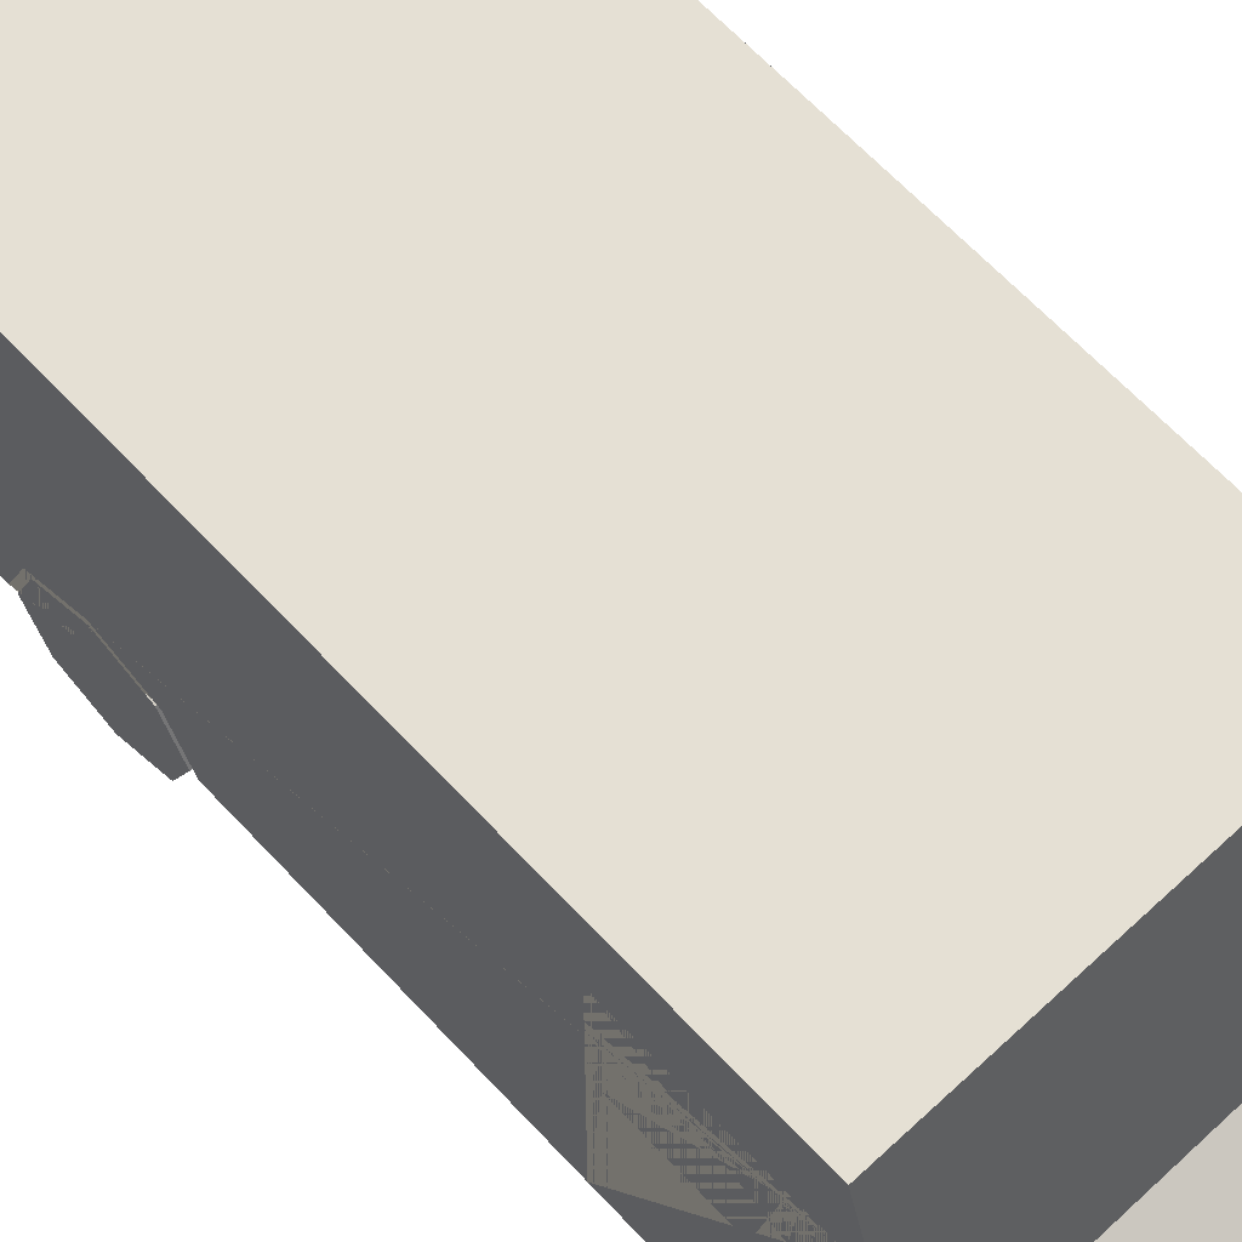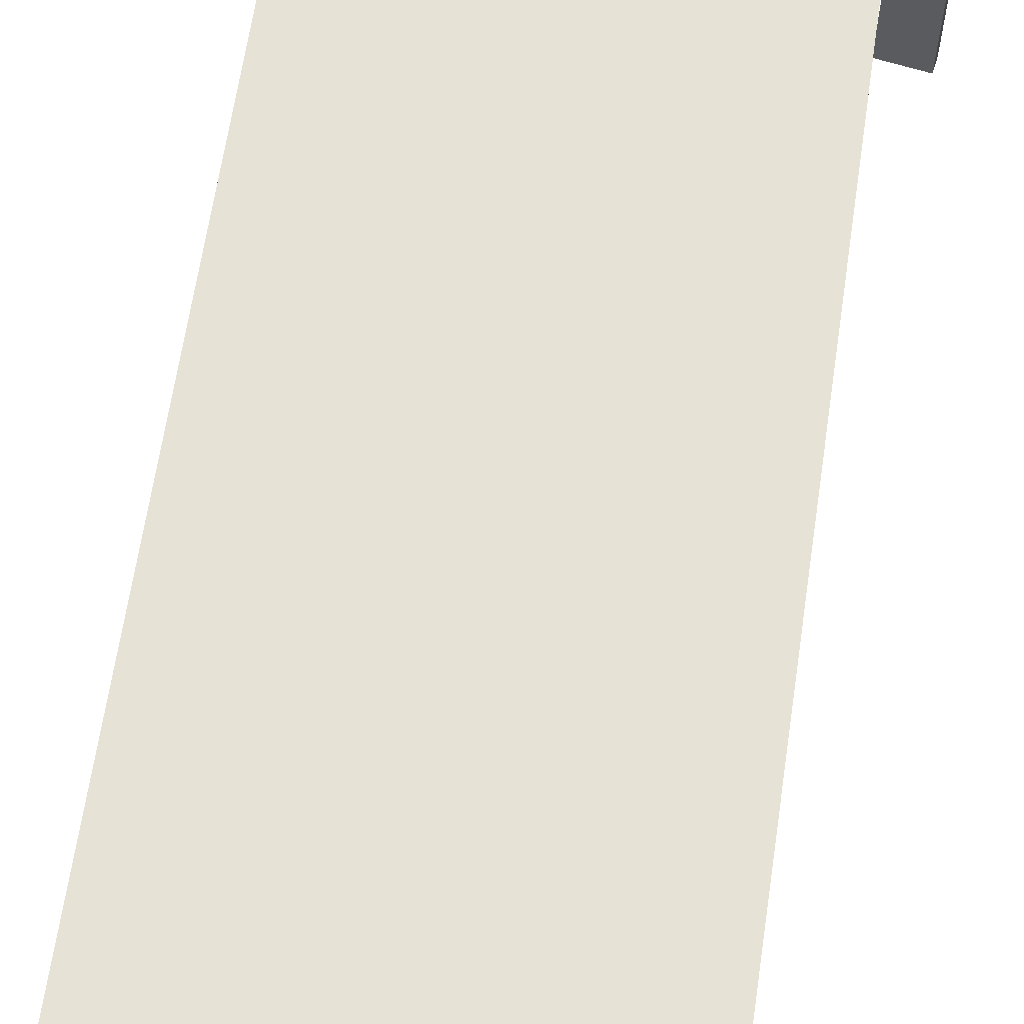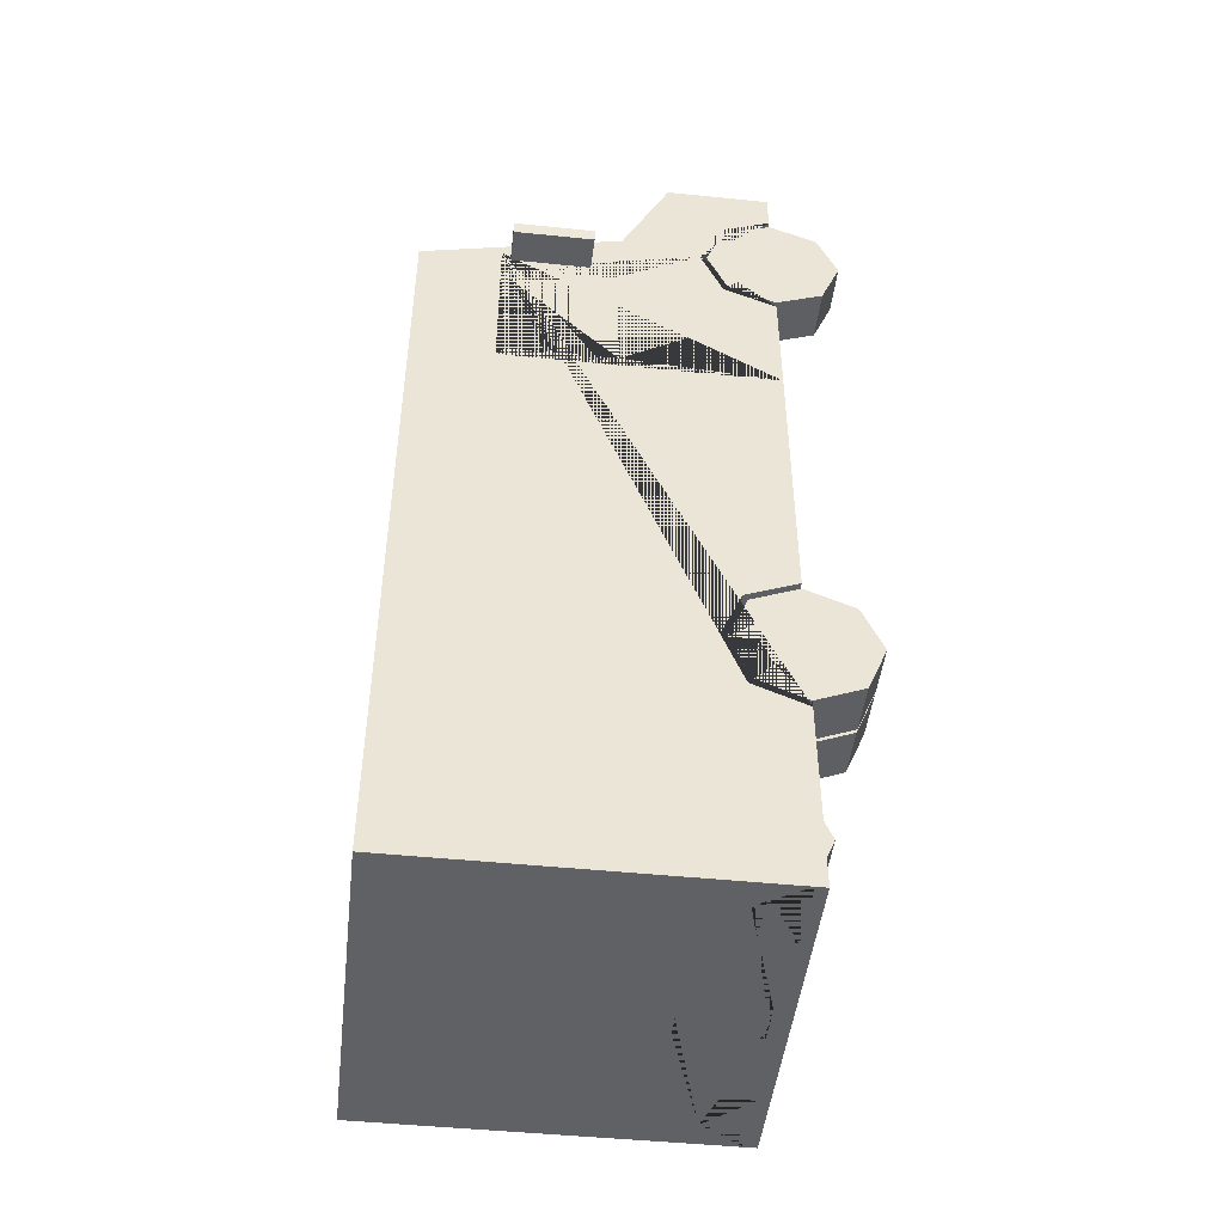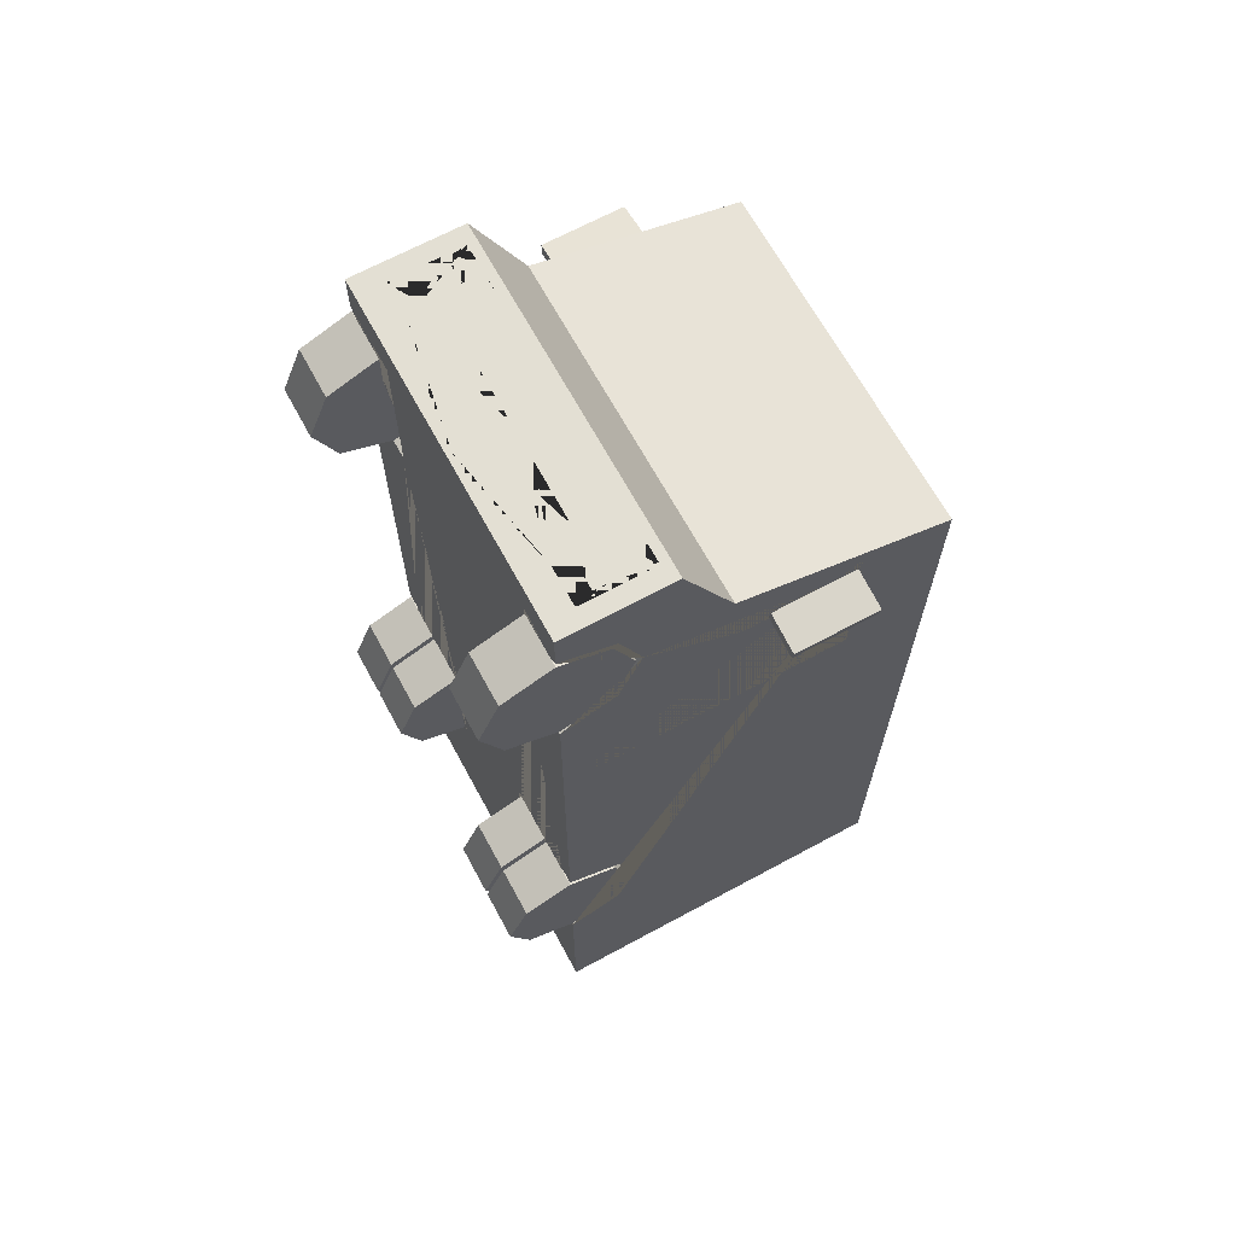
<metadata>
{"format":"obj","ext":"obj","renderer":"f3d","projection":"perspective","resolution":1024,"background":"white","views":[{"elev":65.2,"azim":-43.0,"up":"+Y"},{"elev":63.7,"azim":-171.6,"up":"+Y"},{"elev":-47.3,"azim":-96.6,"up":"+Z"},{"elev":67.0,"azim":61.5,"up":"+Z"}]}
</metadata>
<code>
v 0.238 0.446 -0.5042
v 0.238 0.5275 -0.7008
v 0.238 0.446 -0.8975
v 0.3926 0.446 1.564
v 0.3926 0.5275 1.368
v 0.3926 0.446 1.171
v 0.6309 0.6406 1.793
v 0.6309 0.2524 1.793
v 0.6309 1.571 -1.685
v 0.6309 0.2524 -1.685
v 0.6019 0.8555 1.415
v 0.6019 1.268 1.306
v 0.6309 0.446 1.171
v 0.3926 0.2524 1.091
v 0.6309 0.446 1.564
v 0.6309 0.5275 1.368
v 0.6309 0.2524 1.091
v 0.3926 0.2524 1.645
v 0.6309 0.2524 1.645
v 0.3926 0.2524 1.368
v 0.3926 0.2524 1.424
v 0.6309 0.5275 -0.7008
v 0.6309 0.446 -0.8975
v 0.6309 0.446 -0.5042
v 0.238 0.2524 -0.7008
v 0.238 0.2524 -0.9777
v 0.6309 0.2524 -0.9777
v 0.238 0.2524 -0.424
v 0.6309 0.2524 -0.424
v 0.6309 1.571 1.226
v 0.6309 0.8211 1.424
v 0.02896 1.268 1.306
v 0.02896 0.8555 1.415
v 0.3492 0.3499 1.793
v 0.3492 0.454 1.793
v 0.3492 0.5024 1.793
v 0.3492 0.6064 1.793
v 0.4309 0.6073 1.793
v 0.4309 0.3499 1.793
v 0.5671 0.3499 1.793
v 0.5671 0.6073 1.793
v 0.4617 0.5736 1.793
v 0.4617 0.5361 1.793
v 0.54 0.5361 1.793
v 0.54 0.5736 1.793
v 0.4514 0.4644 1.793
v 0.4514 0.4116 1.793
v 0.4987 0.382 1.793
v 0.5475 0.4116 1.793
v 0.5475 0.4644 1.793
v 0.4989 0.4966 1.793
v 0.6309 0.2524 1.056
v 0.6309 0.2524 0.6425
v 0.6309 1.268 0.6425
v 0.6309 1.268 1.141
v 0.6309 0.4414 1.141
v 0.6309 1.234 1.107
v 0.6309 0.836 1.107
v 0.6309 0.836 0.6832
v 0.6309 1.234 0.6832
v 0.6309 1.268 1.266
v 0.6309 0.8555 1.377
v 0.6309 0.8555 1.175
v 0.6309 1.268 1.175
v 0.5285 1.473 -1.685
v 0.5285 0.4552 -1.685
v 0.6309 0.2931 -1.685
v 0.6309 0.4162 -1.685
v 0.3811 0.4162 -1.685
v 0.3811 0.2931 -1.685
v 0.5742 0.4162 -1.685
v 0.5742 0.2931 -1.685
v 0.0651 0.3286 1.793
v 0.0651 0.2701 1.793
v 0.07929 0.6 -1.685
v 0.07929 0.5588 -1.685
v 0.07084 0.4009 -1.685
v 0.07084 0.3178 -1.685
v -0.238 0.446 -0.5042
v -0.238 0.5275 -0.7008
v -0.238 0.446 -0.8975
v -0.3926 0.446 1.564
v -0.3926 0.5275 1.368
v -0.3926 0.446 1.171
v -0.6309 0.6406 1.793
v -0.6309 0.2524 1.793
v -0.6309 1.571 -1.685
v -0.6309 0.2524 -1.685
v -0.6019 0.8555 1.415
v -0.6019 1.268 1.306
v 0 0.8211 1.424
v 0 1.571 1.226
v 0 0.6406 1.793
v 0 0.2524 1.793
v 0 0.2524 1.424
v 0 1.571 -1.685
v 0 0.2524 -1.685
v -0.6309 0.446 1.171
v -0.3926 0.2524 1.091
v -0.6309 0.446 1.564
v -0.6309 0.5275 1.368
v -0.6309 0.2524 1.091
v -0.3926 0.2524 1.645
v -0.6309 0.2524 1.645
v -0.3926 0.2524 1.368
v -0.3926 0.2524 1.424
v -0.6309 0.5275 -0.7008
v -0.6309 0.446 -0.8975
v -0.6309 0.446 -0.5042
v -0.238 0.2524 -0.7008
v -0.238 0.2524 -0.9777
v -0.6309 0.2524 -0.9777
v -0.238 0.2524 -0.424
v -0.6309 0.2524 -0.424
v -0.6309 1.571 1.226
v -0.6309 0.8211 1.424
v -0.02896 1.268 1.306
v -0.02896 0.8555 1.415
v 0 0.454 1.793
v 0 0.3499 1.793
v -0.3492 0.3499 1.793
v -0.3492 0.454 1.793
v 0 0.6064 1.793
v 0 0.5024 1.793
v -0.3492 0.5024 1.793
v -0.3492 0.6064 1.793
v -0.4309 0.6073 1.793
v -0.4309 0.3499 1.793
v -0.5671 0.3499 1.793
v -0.5671 0.6073 1.793
v -0.4617 0.5736 1.793
v -0.4617 0.5361 1.793
v -0.54 0.5361 1.793
v -0.54 0.5736 1.793
v -0.4514 0.4644 1.793
v -0.4514 0.4116 1.793
v -0.4987 0.382 1.793
v -0.5475 0.4116 1.793
v -0.5475 0.4644 1.793
v -0.4989 0.4966 1.793
v -0.6309 0.2524 1.056
v -0.6309 0.2524 0.6425
v -0.6309 1.268 0.6425
v -0.6309 1.268 1.141
v -0.6309 0.4414 1.141
v -0.6309 1.234 1.107
v -0.6309 0.836 1.107
v -0.6309 0.836 0.6832
v -0.6309 1.234 0.6832
v -0.6309 1.268 1.266
v -0.6309 0.8555 1.377
v -0.6309 0.8555 1.175
v -0.6309 1.268 1.175
v 0 0.4552 -1.685
v 0 1.473 -1.685
v -0.5285 1.473 -1.685
v -0.5285 0.4552 -1.685
v -0.6309 0.2931 -1.685
v -0.6309 0.4162 -1.685
v -0.3811 0.4162 -1.685
v -0.3811 0.2931 -1.685
v -0.5742 0.4162 -1.685
v -0.5742 0.2931 -1.685
v 0 0.3286 1.793
v 0 0.2701 1.793
v -0.0651 0.3286 1.793
v -0.0651 0.2701 1.793
v 0 0.6 -1.685
v 0 0.5588 -1.685
v -0.07929 0.6 -1.685
v -0.07929 0.5588 -1.685
v 0 0.3178 -1.685
v 0 0.4009 -1.685
v -0.07084 0.4009 -1.685
v -0.07084 0.3178 -1.685
v -0.6474 0.9393 1.259
v -0.6474 1.235 1.259
v -0.6403 0.9393 1.214
v -0.6403 1.235 1.214
v -0.7844 0.9393 1.237
v -0.7844 1.235 1.237
v -0.7773 0.9393 1.192
v -0.7773 1.235 1.192
v 0.6474 0.9393 1.259
v 0.6474 1.235 1.259
v 0.6403 0.9393 1.214
v 0.6403 1.235 1.214
v 0.7844 0.9393 1.237
v 0.7844 1.235 1.237
v 0.7773 0.9393 1.192
v 0.7773 1.235 1.192
f 1 2 22 24
f 2 3 23 22
f 3 26 27 23
f 4 5 16 15
f 5 6 13 16
f 6 14 17 13
f 16 13 17 52 56 55 64 63 62 31 7 8 19 15
f 14 20 21 95 97 10 27 26 25 28 29 53 52 17
f 30 9 96 92
f 11 12 32 33
f 7 31 91 93
f 66 71 69 70 72 67 10 97 172 78 77 173 154
f 20 5 4
f 18 4 15 19
f 20 6 5
f 14 6 20
f 21 18 19 8 94 95
f 20 4 18 21
f 25 1 28
f 25 2 1
f 25 3 2
f 28 1 24 29
f 26 3 25
f 12 11 31 30
f 33 32 92 91
f 32 12 30 92
f 11 33 91 31
f 120 34 35 119
f 124 36 37 123
f 39 38 37 36 124 119 35 34
f 37 38 41 7 93 123
f 38 42 45 41
f 39 34 120 164 73 74 165 94 8 7 41 40
f 41 45 44 43 38 39 46 51 50 40
f 43 44 45 42
f 43 42 38
f 40 50 49 48 47 39
f 47 48 49 50 51 46
f 47 46 39
f 56 58 55
f 53 54 60 59
f 55 58 57
f 55 57 60 54
f 57 58 59 60
f 52 53 59 58 56
f 31 62 61
f 61 62 63 64
f 61 64 55 54 53 29 24 22 23 27 10 67 68 9 30 31
f 66 154 169 76 75 168 155 65
f 67 72 71 68
f 71 72 70 69
f 96 9 65 155
f 9 68 71 66 65
f 165 74 73 164
f 168 75 76 169
f 173 77 78 172
f 79 109 107 80
f 80 107 108 81
f 81 108 112 111
f 82 100 101 83
f 83 101 98 84
f 84 98 102 99
f 101 100 104 86 85 116 151 152 153 144 145 141 102 98
f 99 102 141 142 114 113 110 111 112 88 97 95 106 105
f 115 92 96 87
f 89 118 117 90
f 85 93 91 116
f 157 154 173 174 175 172 97 88 158 163 161 160 162
f 105 82 83
f 103 104 100 82
f 105 83 84
f 99 105 84
f 106 95 94 86 104 103
f 105 106 103 82
f 110 113 79
f 110 79 80
f 110 80 81
f 113 114 109 79
f 111 110 81
f 90 115 116 89
f 118 91 92 117
f 117 92 115 90
f 89 116 91 118
f 120 119 122 121
f 124 123 126 125
f 128 121 122 119 124 125 126 127
f 126 123 93 85 130 127
f 127 130 134 131
f 128 129 130 85 86 94 165 167 166 164 120 121
f 130 129 139 140 135 128 127 132 133 134
f 132 131 134 133
f 132 127 131
f 129 128 136 137 138 139
f 136 135 140 139 138 137
f 136 128 135
f 145 144 147
f 142 148 149 143
f 144 146 147
f 144 143 149 146
f 146 149 148 147
f 141 145 147 148 142
f 116 150 151
f 150 153 152 151
f 150 116 115 87 159 158 88 112 108 107 109 114 142 143 144 153
f 157 156 155 168 170 171 169 154
f 158 159 162 163
f 162 160 161 163
f 96 155 156 87
f 87 156 157 162 159
f 165 164 166 167
f 168 169 171 170
f 173 172 175 174
f 176 178 179 177
f 178 182 183 179
f 182 180 181 183
f 180 176 177 181
f 178 176 180 182
f 183 181 177 179
f 184 185 187 186
f 186 187 191 190
f 190 191 189 188
f 188 189 185 184
f 186 190 188 184
f 191 187 185 189
v 0.4508 0.2524 1.368
v 0.6309 0.2524 1.368
v 0.4508 0.2524 1.117
v 0.6309 0.2524 1.117
v 0.4508 0.07515 1.191
v 0.6309 0.07515 1.191
v 0.4508 0.001727 1.368
v 0.6309 0.001727 1.368
v 0.4508 0.07515 1.545
v 0.6309 0.07515 1.545
v 0.4508 0.2524 1.618
v 0.6309 0.2524 1.618
v 0.4508 0.4297 1.545
v 0.6309 0.4297 1.545
v 0.4508 0.5031 1.368
v 0.6309 0.5031 1.368
v 0.4508 0.4297 1.191
v 0.6309 0.4297 1.191
v 0.6309 0.1459 1.261
v 0.6309 0.2524 1.217
v 0.6309 0.1018 1.368
v 0.6309 0.1459 1.474
v 0.6309 0.2524 1.518
v 0.6309 0.359 1.474
v 0.6309 0.4031 1.368
v 0.6309 0.359 1.261
f 192 194 196
f 193 210 211
f 194 195 197 196
f 192 196 198
f 193 212 210
f 196 197 199 198
f 192 198 200
f 193 213 212
f 198 199 201 200
f 192 200 202
f 193 214 213
f 200 201 203 202
f 192 202 204
f 193 215 214
f 202 203 205 204
f 192 204 206
f 193 216 215
f 204 205 207 206
f 192 206 208
f 193 217 216
f 206 207 209 208
f 192 208 194
f 193 211 217
f 208 209 195 194
f 211 210 197 195
f 210 212 199 197
f 212 213 201 199
f 213 214 203 201
f 214 215 205 203
f 215 216 207 205
f 216 217 209 207
f 217 211 195 209
v -0.4508 0.2524 1.368
v -0.6309 0.2524 1.368
v -0.4508 0.2524 1.117
v -0.6309 0.2524 1.117
v -0.4508 0.07515 1.191
v -0.6309 0.07515 1.191
v -0.4508 0.001727 1.368
v -0.6309 0.001727 1.368
v -0.4508 0.07515 1.545
v -0.6309 0.07515 1.545
v -0.4508 0.2524 1.618
v -0.6309 0.2524 1.618
v -0.4508 0.4297 1.545
v -0.6309 0.4297 1.545
v -0.4508 0.5031 1.368
v -0.6309 0.5031 1.368
v -0.4508 0.4297 1.191
v -0.6309 0.4297 1.191
v -0.6309 0.1459 1.261
v -0.6309 0.2524 1.217
v -0.6309 0.1018 1.368
v -0.6309 0.1459 1.474
v -0.6309 0.2524 1.518
v -0.6309 0.359 1.474
v -0.6309 0.4031 1.368
v -0.6309 0.359 1.261
f 218 222 220
f 219 237 236
f 220 222 223 221
f 218 224 222
f 219 236 238
f 222 224 225 223
f 218 226 224
f 219 238 239
f 224 226 227 225
f 218 228 226
f 219 239 240
f 226 228 229 227
f 218 230 228
f 219 240 241
f 228 230 231 229
f 218 232 230
f 219 241 242
f 230 232 233 231
f 218 234 232
f 219 242 243
f 232 234 235 233
f 218 220 234
f 219 243 237
f 234 220 221 235
f 237 221 223 236
f 236 223 225 238
f 238 225 227 239
f 239 227 229 240
f 240 229 231 241
f 241 231 233 242
f 242 233 235 243
f 243 235 221 237
v 0.2566 0.2524 -0.7008
v 0.4366 0.2524 -0.7008
v 0.2566 0.2524 -0.9515
v 0.4366 0.2524 -0.9515
v 0.2566 0.07515 -0.8781
v 0.4366 0.07515 -0.8781
v 0.2566 0.001727 -0.7008
v 0.4366 0.001727 -0.7008
v 0.2566 0.07515 -0.5235
v 0.4366 0.07515 -0.5235
v 0.2566 0.2524 -0.4501
v 0.4366 0.2524 -0.4501
v 0.2566 0.4297 -0.5235
v 0.4366 0.4297 -0.5235
v 0.2566 0.5031 -0.7008
v 0.4366 0.5031 -0.7008
v 0.2566 0.4297 -0.8781
v 0.4366 0.4297 -0.8781
v 0.4508 0.2524 -0.7008
v 0.6309 0.2524 -0.7008
v 0.4508 0.2524 -0.9515
v 0.6309 0.2524 -0.9515
v 0.4508 0.07515 -0.8781
v 0.6309 0.07515 -0.8781
v 0.4508 0.001727 -0.7008
v 0.6309 0.001727 -0.7008
v 0.4508 0.07515 -0.5235
v 0.6309 0.07515 -0.5235
v 0.4508 0.2524 -0.4501
v 0.6309 0.2524 -0.4501
v 0.4508 0.4297 -0.5235
v 0.6309 0.4297 -0.5235
v 0.4508 0.5031 -0.7008
v 0.6309 0.5031 -0.7008
v 0.4508 0.4297 -0.8781
v 0.6309 0.4297 -0.8781
v 0.6309 0.1459 -0.8074
v 0.6309 0.2524 -0.8515
v 0.6309 0.1018 -0.7008
v 0.6309 0.1459 -0.5943
v 0.6309 0.2524 -0.5501
v 0.6309 0.359 -0.5943
v 0.6309 0.4031 -0.7008
v 0.6309 0.359 -0.8074
f 244 246 248
f 245 249 247
f 246 247 249 248
f 244 248 250
f 245 251 249
f 248 249 251 250
f 244 250 252
f 245 253 251
f 250 251 253 252
f 244 252 254
f 245 255 253
f 252 253 255 254
f 244 254 256
f 245 257 255
f 254 255 257 256
f 244 256 258
f 245 259 257
f 256 257 259 258
f 244 258 260
f 245 261 259
f 258 259 261 260
f 244 260 246
f 245 247 261
f 260 261 247 246
f 262 264 266
f 263 280 281
f 264 265 267 266
f 262 266 268
f 263 282 280
f 266 267 269 268
f 262 268 270
f 263 283 282
f 268 269 271 270
f 262 270 272
f 263 284 283
f 270 271 273 272
f 262 272 274
f 263 285 284
f 272 273 275 274
f 262 274 276
f 263 286 285
f 274 275 277 276
f 262 276 278
f 263 287 286
f 276 277 279 278
f 262 278 264
f 263 281 287
f 278 279 265 264
f 281 280 267 265
f 280 282 269 267
f 282 283 271 269
f 283 284 273 271
f 284 285 275 273
f 285 286 277 275
f 286 287 279 277
f 287 281 265 279
v -0.2566 0.2524 -0.7008
v -0.4366 0.2524 -0.7008
v -0.2566 0.2524 -0.9515
v -0.4366 0.2524 -0.9515
v -0.2566 0.07515 -0.8781
v -0.4366 0.07515 -0.8781
v -0.2566 0.001727 -0.7008
v -0.4366 0.001727 -0.7008
v -0.2566 0.07515 -0.5235
v -0.4366 0.07515 -0.5235
v -0.2566 0.2524 -0.4501
v -0.4366 0.2524 -0.4501
v -0.2566 0.4297 -0.5235
v -0.4366 0.4297 -0.5235
v -0.2566 0.5031 -0.7008
v -0.4366 0.5031 -0.7008
v -0.2566 0.4297 -0.8781
v -0.4366 0.4297 -0.8781
v -0.4508 0.2524 -0.7008
v -0.6309 0.2524 -0.7008
v -0.4508 0.2524 -0.9515
v -0.6309 0.2524 -0.9515
v -0.4508 0.07515 -0.8781
v -0.6309 0.07515 -0.8781
v -0.4508 0.001727 -0.7008
v -0.6309 0.001727 -0.7008
v -0.4508 0.07515 -0.5235
v -0.6309 0.07515 -0.5235
v -0.4508 0.2524 -0.4501
v -0.6309 0.2524 -0.4501
v -0.4508 0.4297 -0.5235
v -0.6309 0.4297 -0.5235
v -0.4508 0.5031 -0.7008
v -0.6309 0.5031 -0.7008
v -0.4508 0.4297 -0.8781
v -0.6309 0.4297 -0.8781
v -0.6309 0.1459 -0.8074
v -0.6309 0.2524 -0.8515
v -0.6309 0.1018 -0.7008
v -0.6309 0.1459 -0.5943
v -0.6309 0.2524 -0.5501
v -0.6309 0.359 -0.5943
v -0.6309 0.4031 -0.7008
v -0.6309 0.359 -0.8074
f 288 292 290
f 289 291 293
f 290 292 293 291
f 288 294 292
f 289 293 295
f 292 294 295 293
f 288 296 294
f 289 295 297
f 294 296 297 295
f 288 298 296
f 289 297 299
f 296 298 299 297
f 288 300 298
f 289 299 301
f 298 300 301 299
f 288 302 300
f 289 301 303
f 300 302 303 301
f 288 304 302
f 289 303 305
f 302 304 305 303
f 288 290 304
f 289 305 291
f 304 290 291 305
f 306 310 308
f 307 325 324
f 308 310 311 309
f 306 312 310
f 307 324 326
f 310 312 313 311
f 306 314 312
f 307 326 327
f 312 314 315 313
f 306 316 314
f 307 327 328
f 314 316 317 315
f 306 318 316
f 307 328 329
f 316 318 319 317
f 306 320 318
f 307 329 330
f 318 320 321 319
f 306 322 320
f 307 330 331
f 320 322 323 321
f 306 308 322
f 307 331 325
f 322 308 309 323
f 325 309 311 324
f 324 311 313 326
f 326 313 315 327
f 327 315 317 328
f 328 317 319 329
f 329 319 321 330
f 330 321 323 331
f 331 323 309 325

</code>
